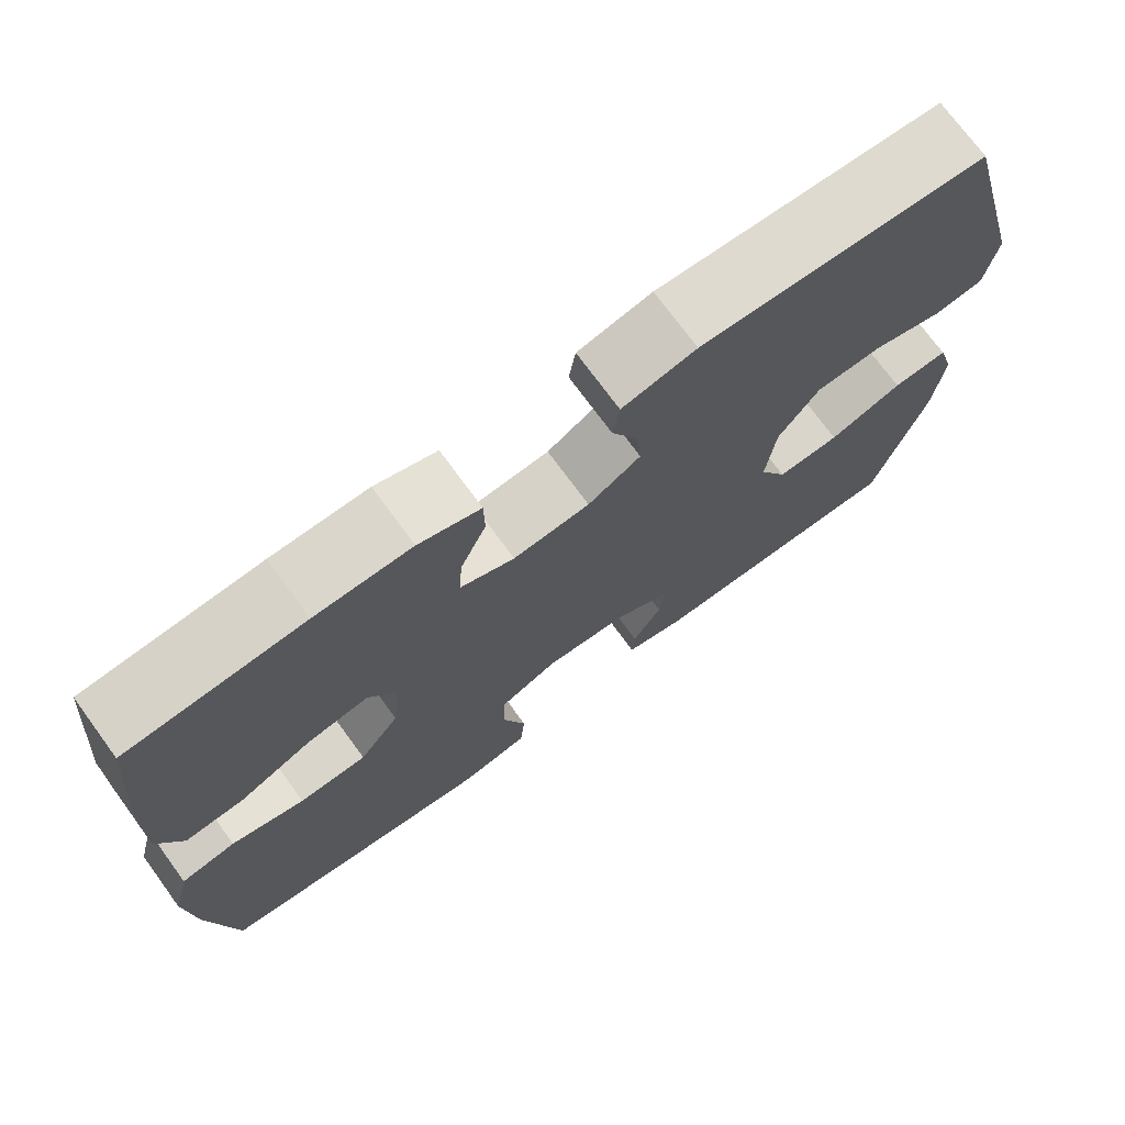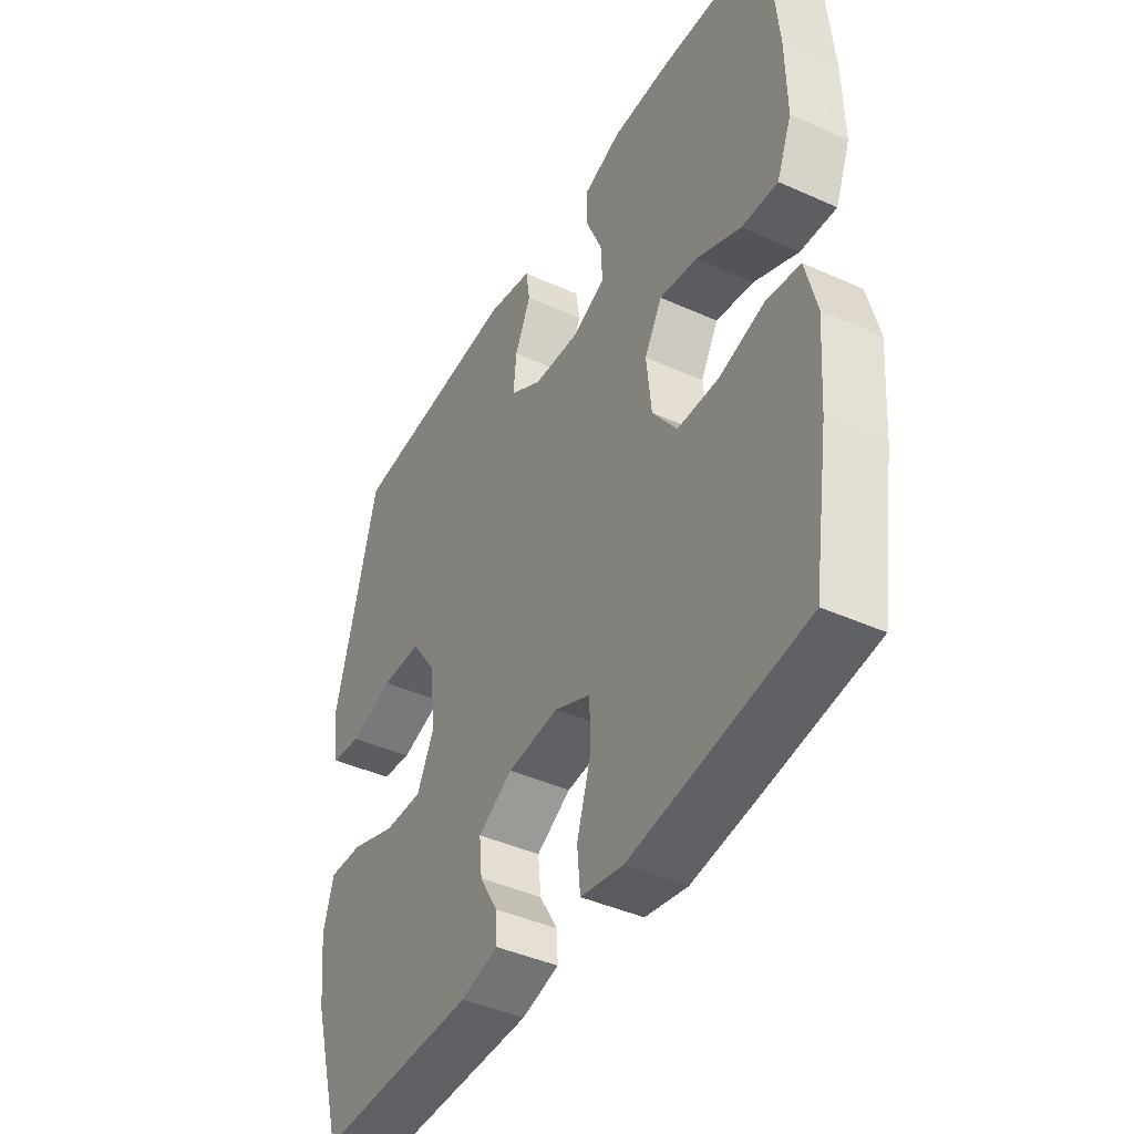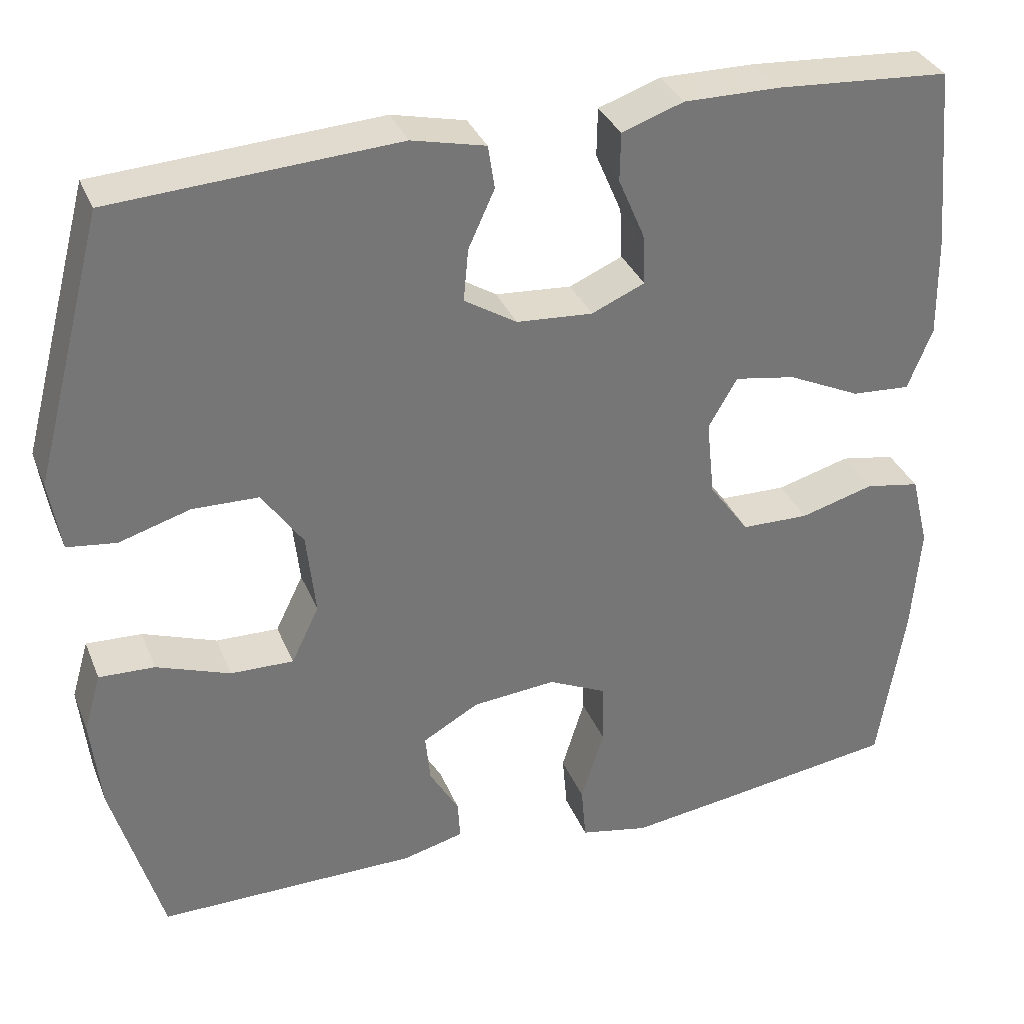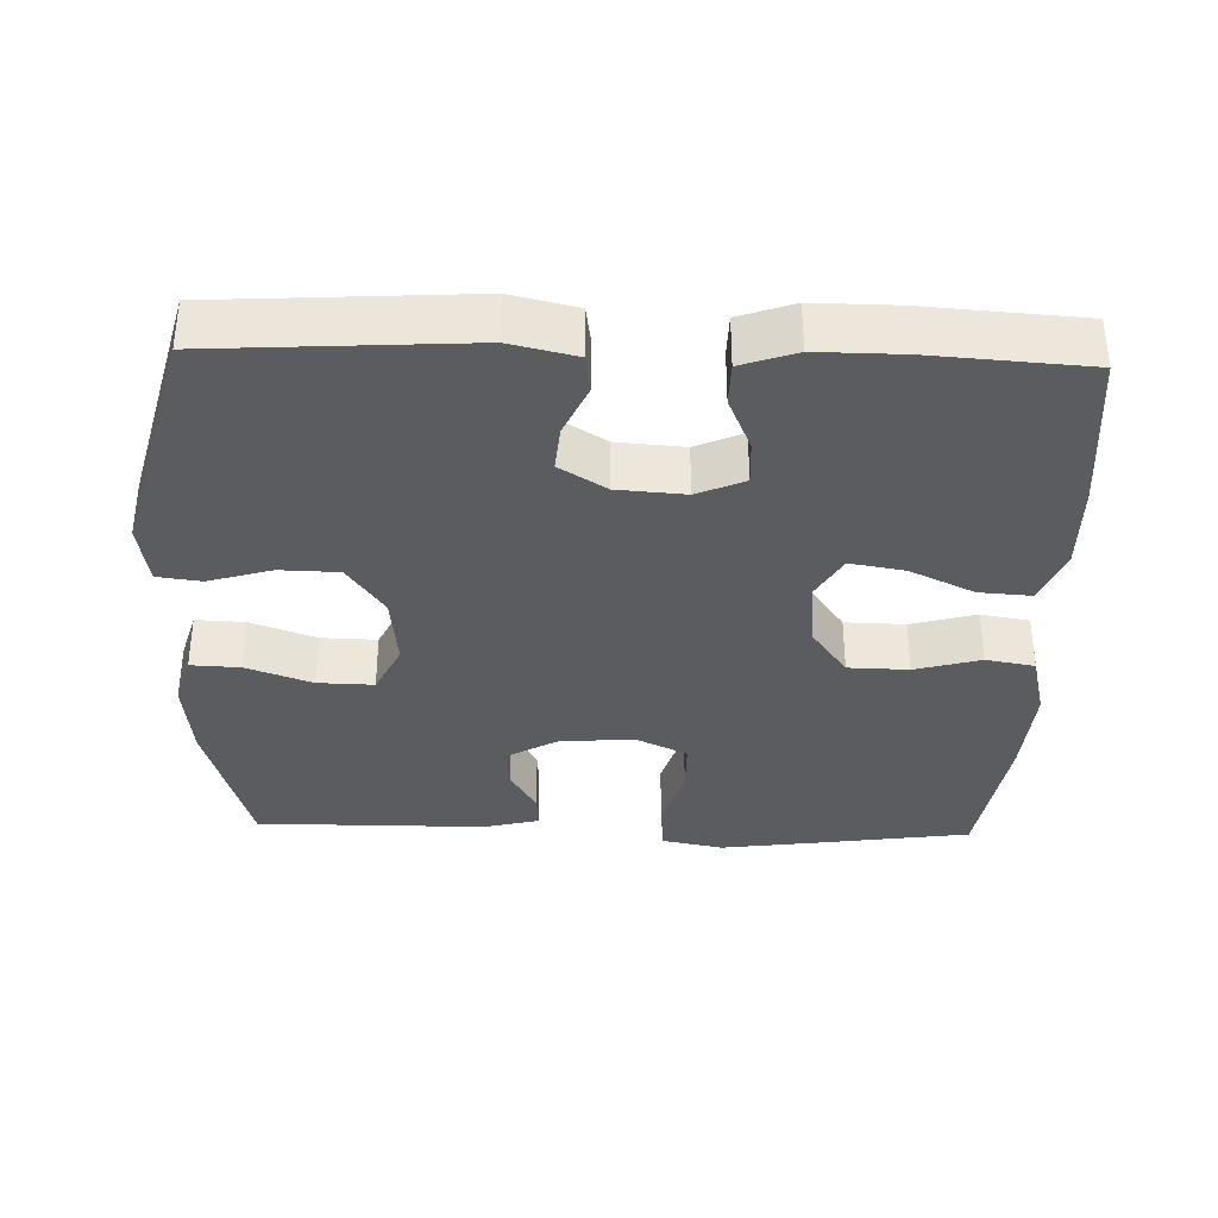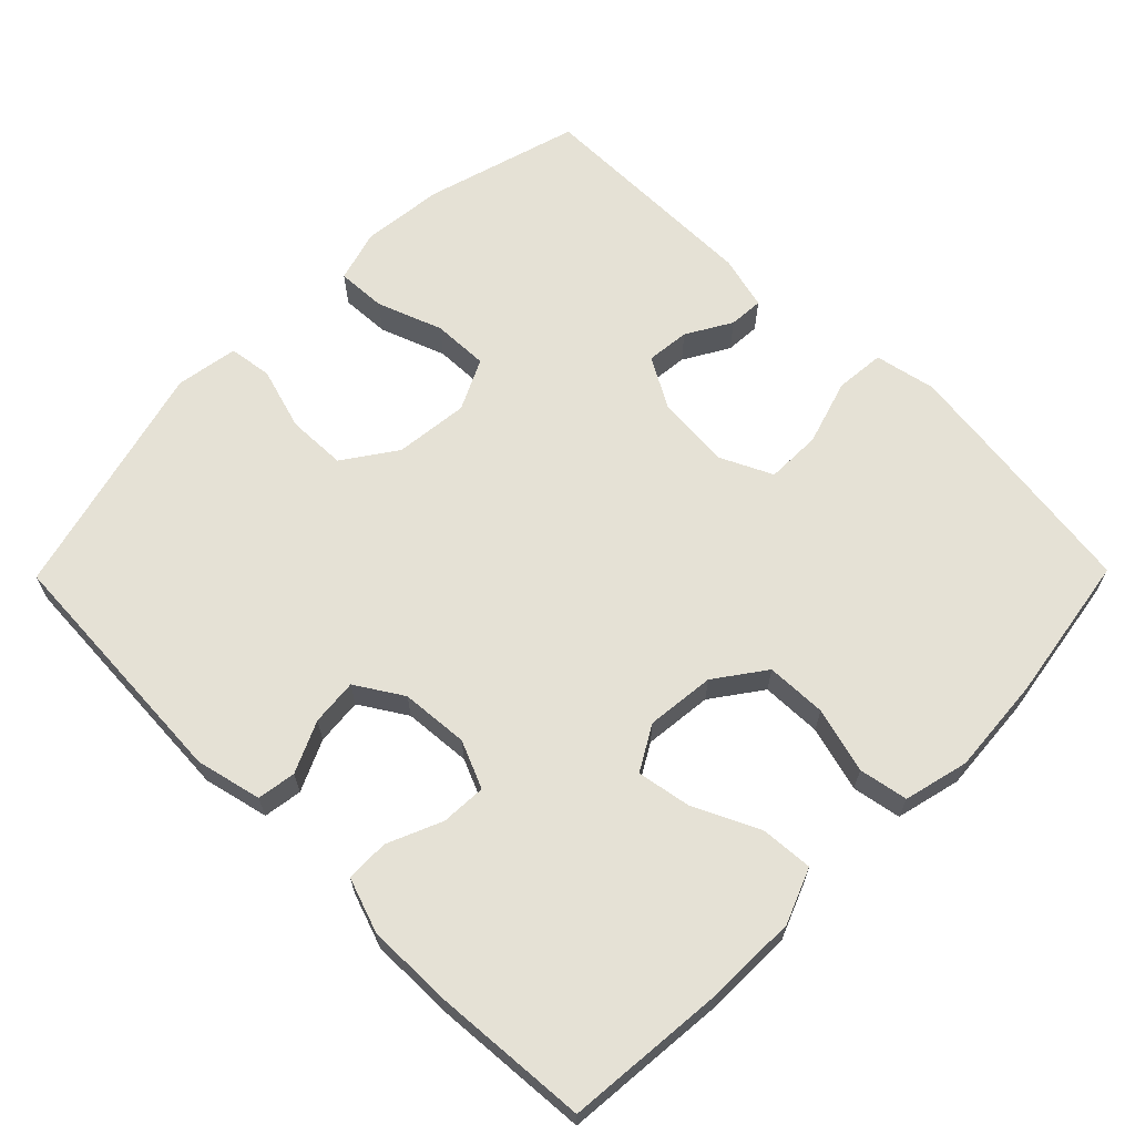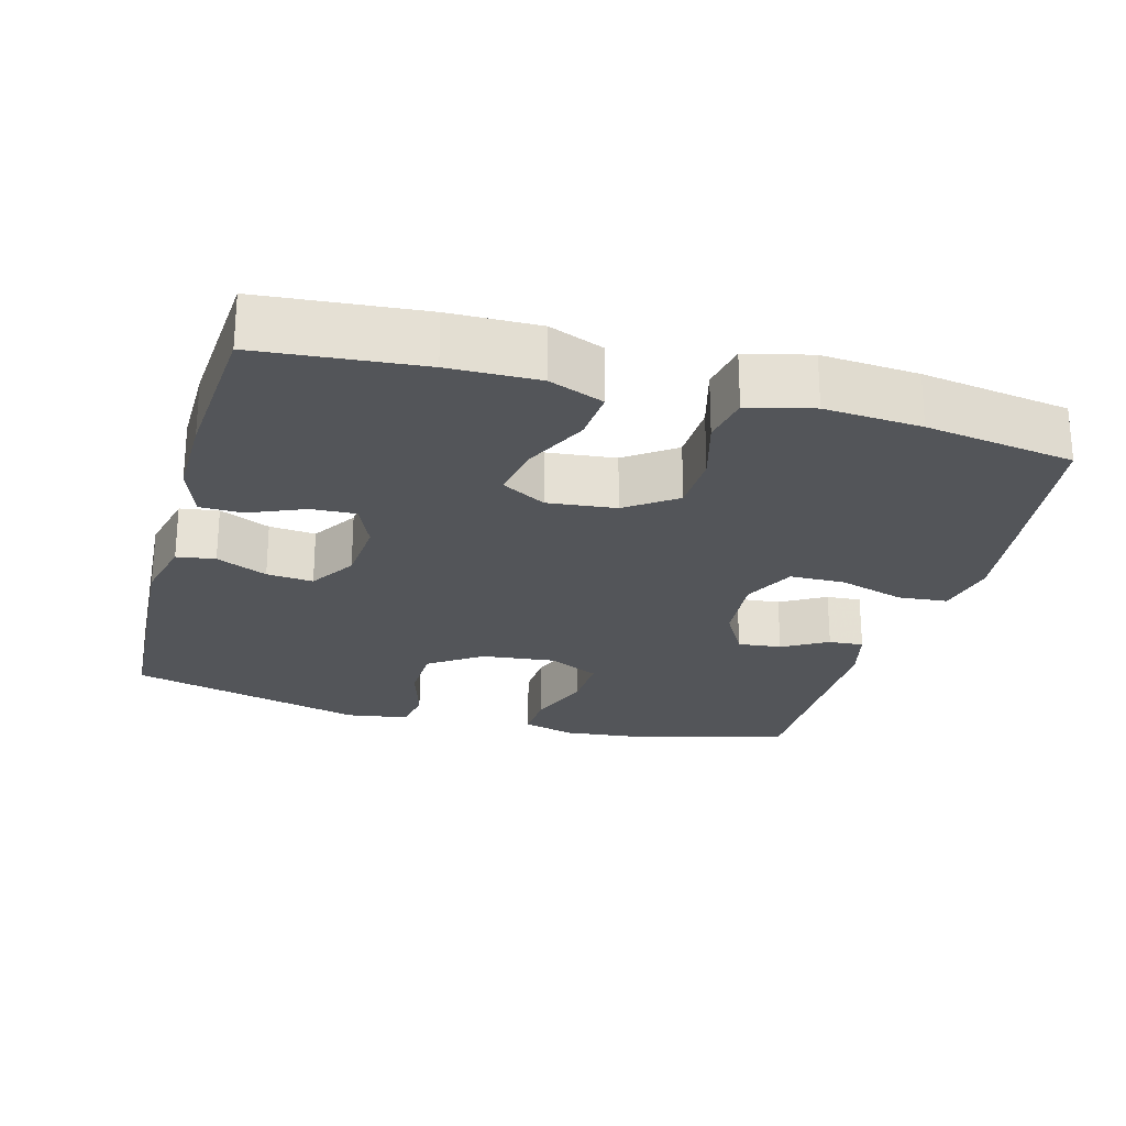
<metadata>
{"format":"obj","ext":"obj","renderer":"f3d","projection":"perspective","resolution":1024,"background":"white","views":[{"elev":73.4,"azim":143.8,"up":"+Z"},{"elev":-42.7,"azim":61.8,"up":"+Z"},{"elev":33.8,"azim":-20.1,"up":"+Z"},{"elev":-35.2,"azim":-1.7,"up":"+Y"},{"elev":65.1,"azim":44.6,"up":"+Y"},{"elev":-24.3,"azim":74.6,"up":"+Y"}]}
</metadata>
<code>
v 0.5 0.07 0.5
v 0.52 0.07 0.277
v 0.522 0.07 0.154
v 0.492 0.07 0.079
v 0.42 0.07 0.084
v 0.331 0.07 0.126
v 0.256 0.07 0.139
v 0.221 0.07 0.078
v 0.231 0.07 -0.016
v 0.28 0.07 -0.084
v 0.363 0.07 -0.086
v 0.453 0.07 -0.061
v 0.52 0.07 -0.073
v 0.542 0.07 -0.162
v 0.532 0.07 -0.295
v 0.5 0.07 -0.5
v 0.281 0.07 -0.531
v 0.154 0.07 -0.548
v 0.07 0.07 -0.531
v 0.064 0.07 -0.463
v 0.092 0.07 -0.372
v 0.091 0.07 -0.296
v 0.019 0.07 -0.262
v -0.083 0.07 -0.271
v -0.152 0.07 -0.31
v -0.146 0.07 -0.37
v -0.11 0.07 -0.432
v -0.107 0.07 -0.48
v -0.182 0.07 -0.499
v -0.5 0.07 -0.5
v -0.561 0.07 -0.288
v -0.573 0.07 -0.175
v -0.552 0.07 -0.103
v -0.484 0.07 -0.106
v -0.394 0.07 -0.139
v -0.317 0.07 -0.141
v -0.283 0.07 -0.071
v -0.294 0.07 0.031
v -0.344 0.07 0.103
v -0.425 0.07 0.105
v -0.512 0.07 0.079
v -0.572 0.07 0.087
v -0.586 0.07 0.173
v -0.5 0.07 0.5
v -0.153 0.07 0.521
v -0.063 0.07 0.5
v -0.055 0.07 0.447
v -0.087 0.07 0.377
v -0.093 0.07 0.313
v -0.029 0.07 0.273
v 0.064 0.07 0.266
v 0.129 0.07 0.294
v 0.126 0.07 0.356
v 0.094 0.07 0.431
v 0.095 0.07 0.49
v 0.17 0.07 0.516
v 0.287 0.07 0.515
v 0.5 0 0.5
v 0.52 0 0.277
v 0.522 0 0.154
v 0.492 0 0.079
v 0.42 0 0.084
v 0.331 0 0.126
v 0.256 0 0.139
v 0.221 0 0.078
v 0.231 0 -0.016
v 0.28 0 -0.084
v 0.363 0 -0.086
v 0.453 0 -0.061
v 0.52 0 -0.073
v 0.542 0 -0.162
v 0.532 0 -0.295
v 0.5 0 -0.5
v 0.281 0 -0.531
v 0.154 0 -0.548
v 0.07 0 -0.531
v 0.064 0 -0.463
v 0.092 0 -0.372
v 0.091 0 -0.296
v 0.019 0 -0.262
v -0.083 0 -0.271
v -0.152 0 -0.31
v -0.146 0 -0.37
v -0.11 0 -0.432
v -0.107 0 -0.48
v -0.182 0 -0.499
v -0.5 0 -0.5
v -0.561 0 -0.288
v -0.573 0 -0.175
v -0.552 0 -0.103
v -0.484 0 -0.106
v -0.394 0 -0.139
v -0.317 0 -0.141
v -0.283 0 -0.071
v -0.294 0 0.031
v -0.344 0 0.103
v -0.425 0 0.105
v -0.512 0 0.079
v -0.572 0 0.087
v -0.586 0 0.173
v -0.5 0 0.5
v -0.153 0 0.521
v -0.063 0 0.5
v -0.055 0 0.447
v -0.087 0 0.377
v -0.093 0 0.313
v -0.029 0 0.273
v 0.064 0 0.266
v 0.129 0 0.294
v 0.126 0 0.356
v 0.094 0 0.431
v 0.095 0 0.49
v 0.17 0 0.516
v 0.287 0 0.515
f 4 5 6
f 3 4 6
f 2 3 6
f 1 2 6
f 57 1 6
f 56 57 6
f 55 56 6
f 54 55 6
f 53 54 6
f 52 53 6 7
f 51 52 7 8
f 50 51 8 9
f 49 50 9 10
f 46 47 48
f 45 46 48
f 44 45 48
f 43 44 48
f 42 43 48
f 41 42 48
f 40 41 48
f 39 40 48 49
f 38 39 49 10
f 33 34 35
f 32 33 35
f 31 32 35
f 30 31 35
f 29 30 35
f 28 29 35
f 27 28 35
f 26 27 35
f 25 26 35 36
f 24 25 36 37
f 19 20 21
f 18 19 21
f 17 18 21
f 16 17 21
f 15 16 21
f 14 15 21
f 13 14 21
f 12 13 21
f 11 12 21
f 10 11 21 22
f 37 38 10
f 24 37 10
f 23 24 10
f 10 22 23
f 63 62 61
f 63 61 60
f 63 60 59
f 63 59 58
f 63 58 114
f 63 114 113
f 63 113 112
f 63 112 111
f 63 111 110
f 64 63 110 109
f 65 64 109 108
f 66 65 108 107
f 67 66 107 106
f 105 104 103
f 105 103 102
f 105 102 101
f 105 101 100
f 105 100 99
f 105 99 98
f 105 98 97
f 106 105 97 96
f 67 106 96 95
f 92 91 90
f 92 90 89
f 92 89 88
f 92 88 87
f 92 87 86
f 92 86 85
f 92 85 84
f 92 84 83
f 93 92 83 82
f 94 93 82 81
f 78 77 76
f 78 76 75
f 78 75 74
f 78 74 73
f 78 73 72
f 78 72 71
f 78 71 70
f 78 70 69
f 78 69 68
f 79 78 68 67
f 67 95 94
f 67 94 81
f 67 81 80
f 80 79 67
f 1 58 59 2
f 2 59 60 3
f 3 60 61 4
f 4 61 62 5
f 5 62 63 6
f 6 63 64 7
f 7 64 65 8
f 8 65 66 9
f 9 66 67 10
f 10 67 68 11
f 11 68 69 12
f 12 69 70 13
f 13 70 71 14
f 14 71 72 15
f 15 72 73 16
f 16 73 74 17
f 17 74 75 18
f 18 75 76 19
f 19 76 77 20
f 20 77 78 21
f 21 78 79 22
f 22 79 80 23
f 23 80 81 24
f 24 81 82 25
f 25 82 83 26
f 26 83 84 27
f 27 84 85 28
f 28 85 86 29
f 29 86 87 30
f 30 87 88 31
f 31 88 89 32
f 32 89 90 33
f 33 90 91 34
f 34 91 92 35
f 35 92 93 36
f 36 93 94 37
f 37 94 95 38
f 38 95 96 39
f 39 96 97 40
f 40 97 98 41
f 41 98 99 42
f 42 99 100 43
f 43 100 101 44
f 44 101 102 45
f 45 102 103 46
f 46 103 104 47
f 47 104 105 48
f 48 105 106 49
f 49 106 107 50
f 50 107 108 51
f 51 108 109 52
f 52 109 110 53
f 53 110 111 54
f 54 111 112 55
f 55 112 113 56
f 56 113 114 57
f 57 114 58 1

</code>
